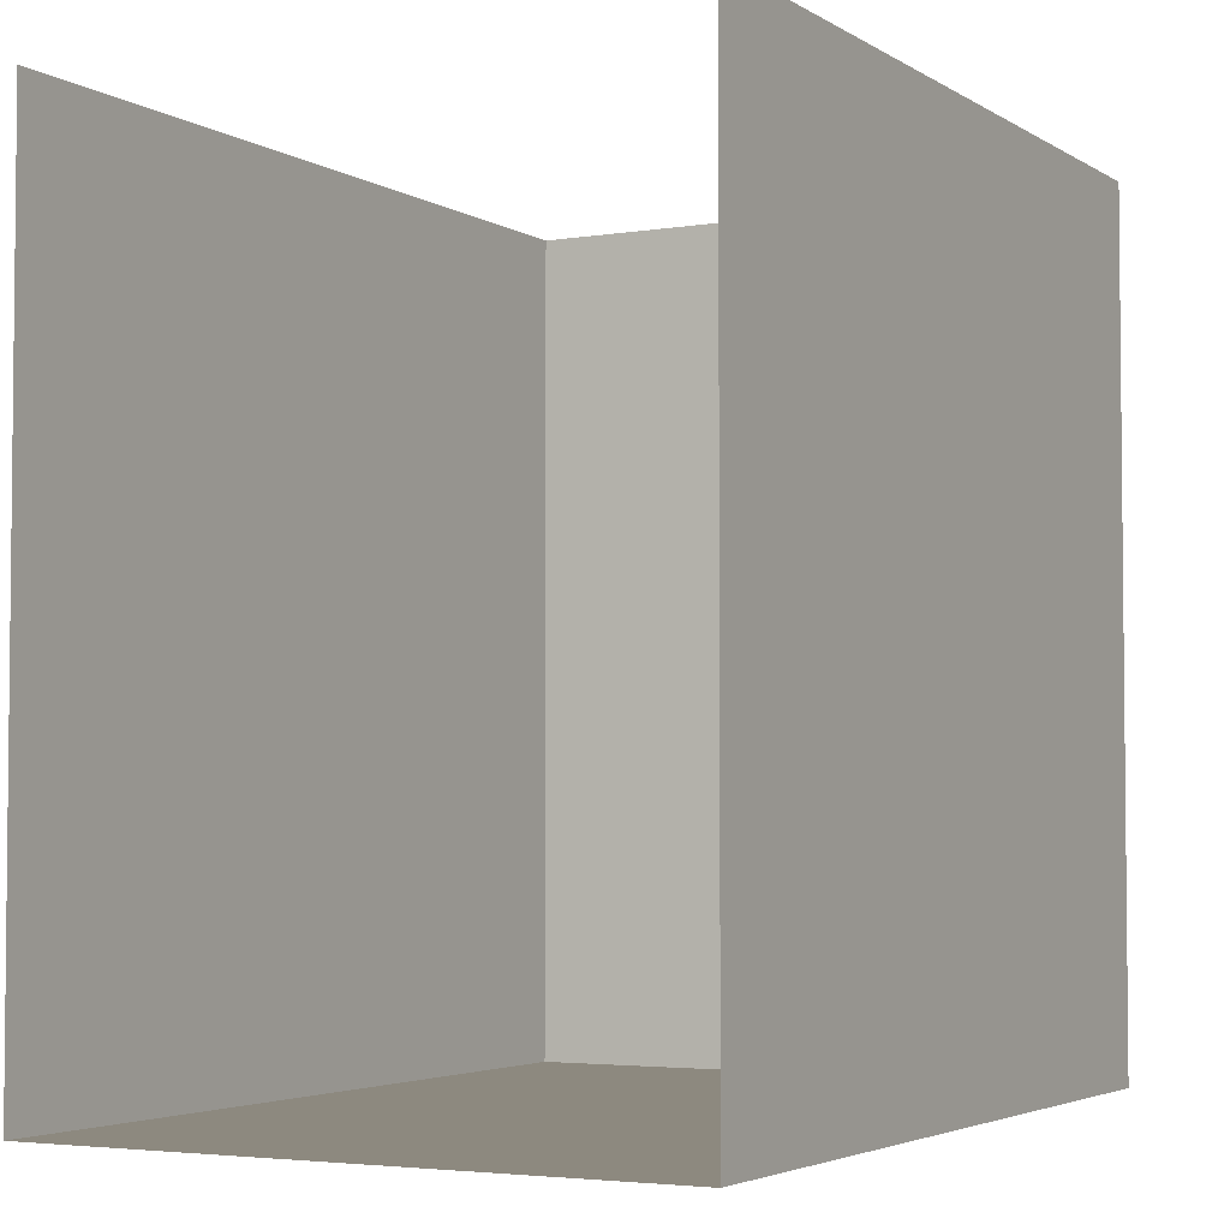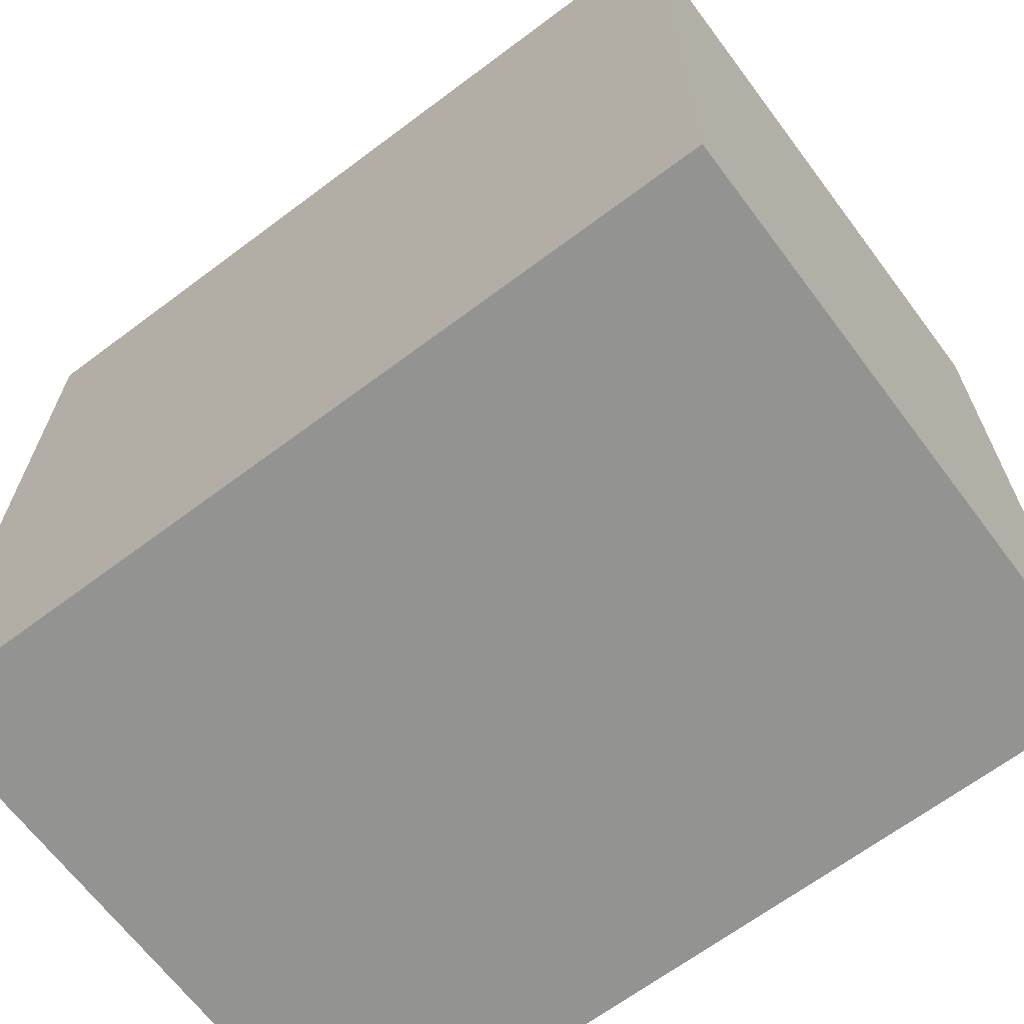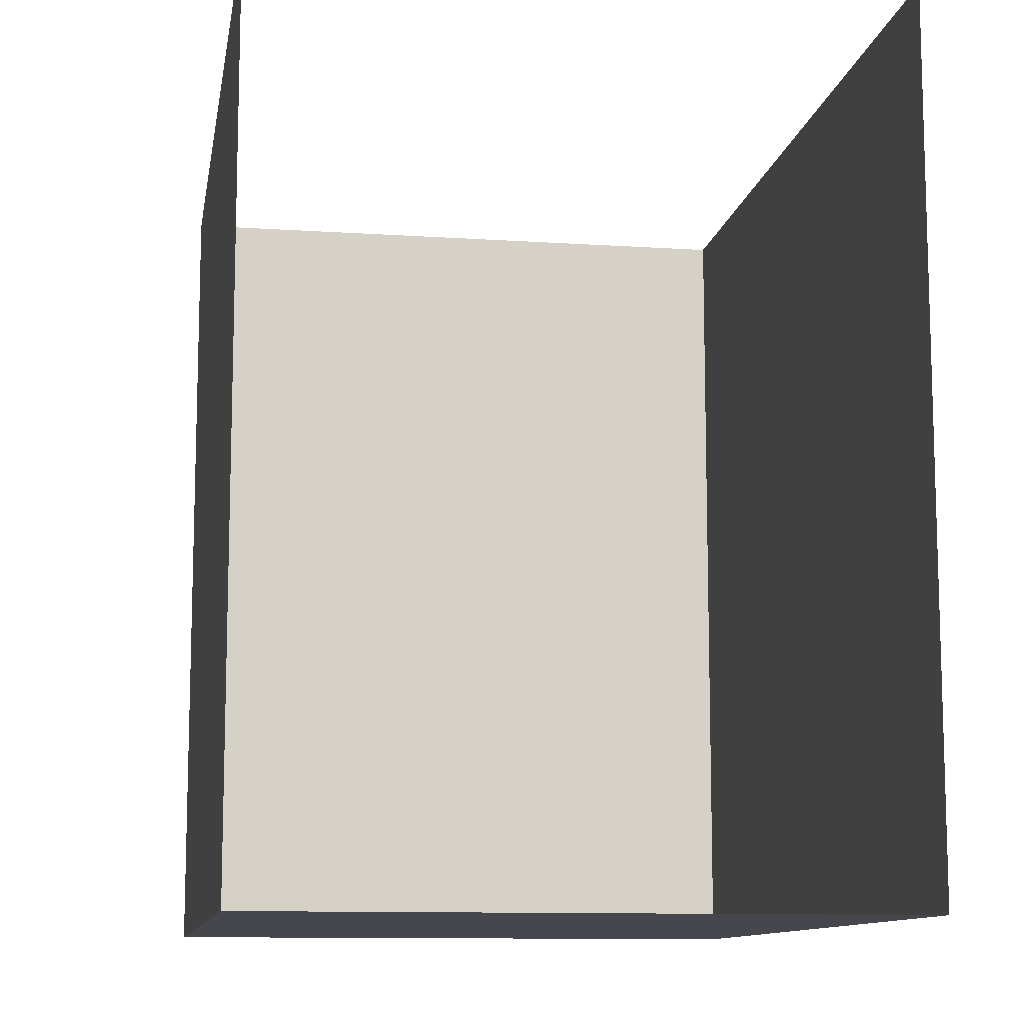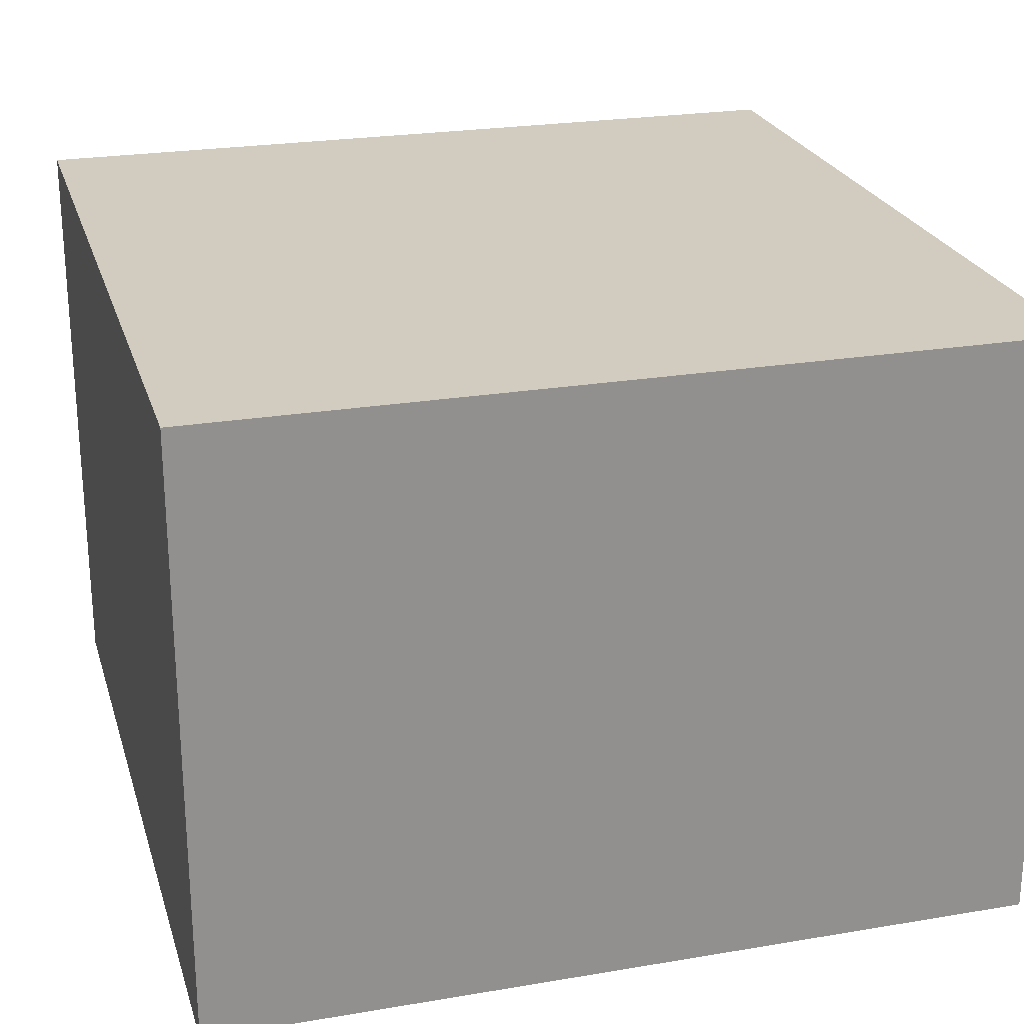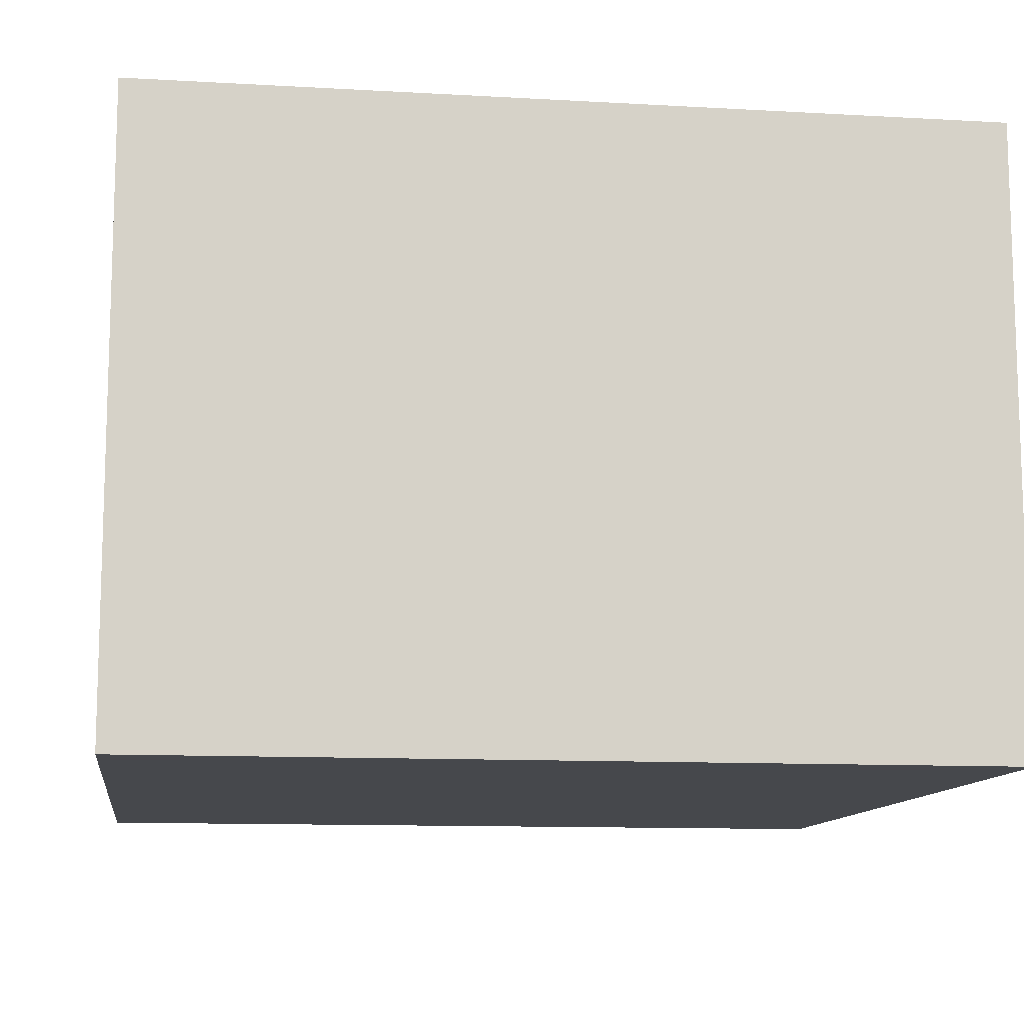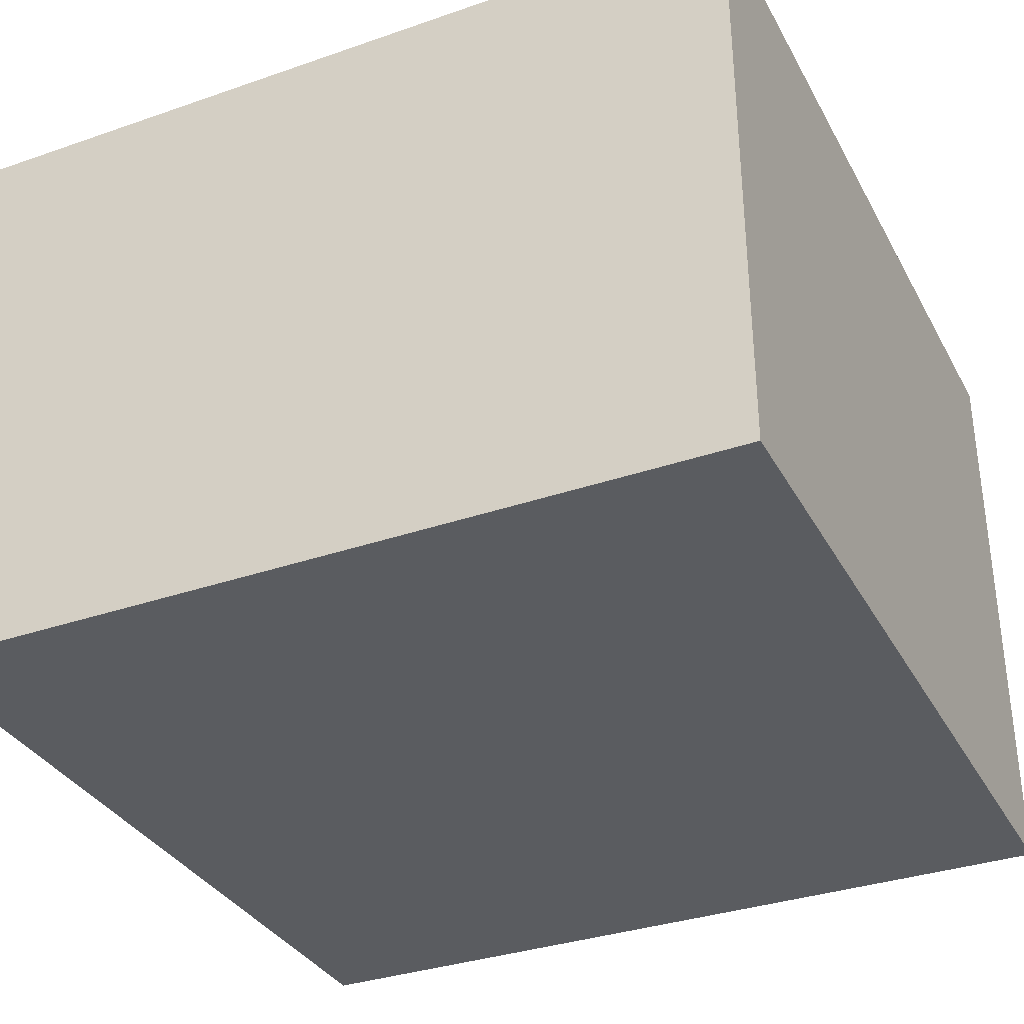
<metadata>
{"format":"obj","ext":"obj","renderer":"f3d","projection":"perspective","resolution":1024,"background":"white","views":[{"elev":-3.7,"azim":-61.6,"up":"+Z"},{"elev":-66.7,"azim":36.9,"up":"+Z"},{"elev":-11.0,"azim":-99.3,"up":"+Z"},{"elev":24.1,"azim":164.4,"up":"+Y"},{"elev":-11.4,"azim":172.1,"up":"+Y"},{"elev":-34.1,"azim":115.1,"up":"+Y"}]}
</metadata>
<code>
g Tunnela1
v 0 0 0
v 0 0 3
v 0 2.2 0
v 0 2 3
v 0 0 3
v 0 2 3
v 0 0.4 3
v -3 0 0
v 0 0 3
v -3 0 3
v -3 0.4 0
v 0 2.2 3
v -3 2.2 0
v -3 2.2 3
v 0 0.4 0
f 10 9 1 8
f 14 13 3 12
f 1 15 11 8
f 3 13 11 15
f 1 9 7 15
f 12 3 15 7
l 5 2
l 4 6

</code>
